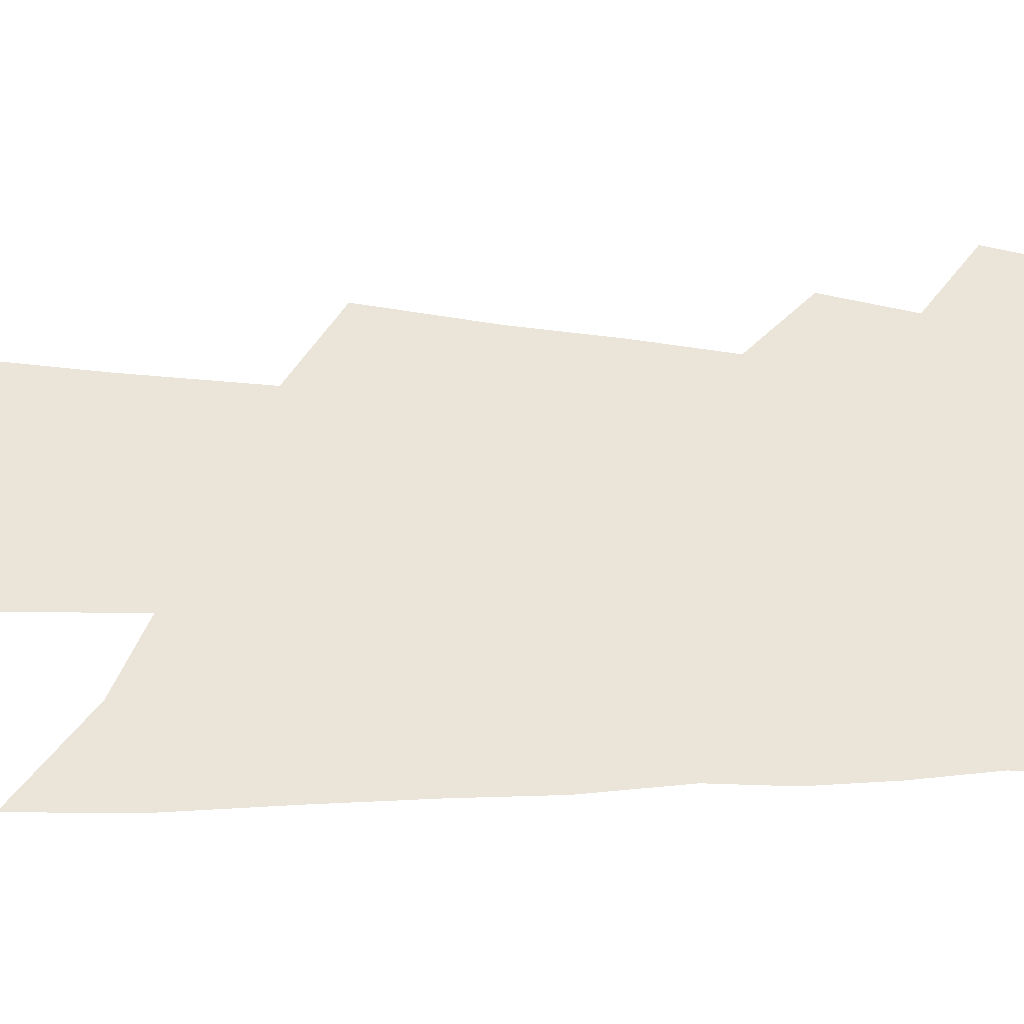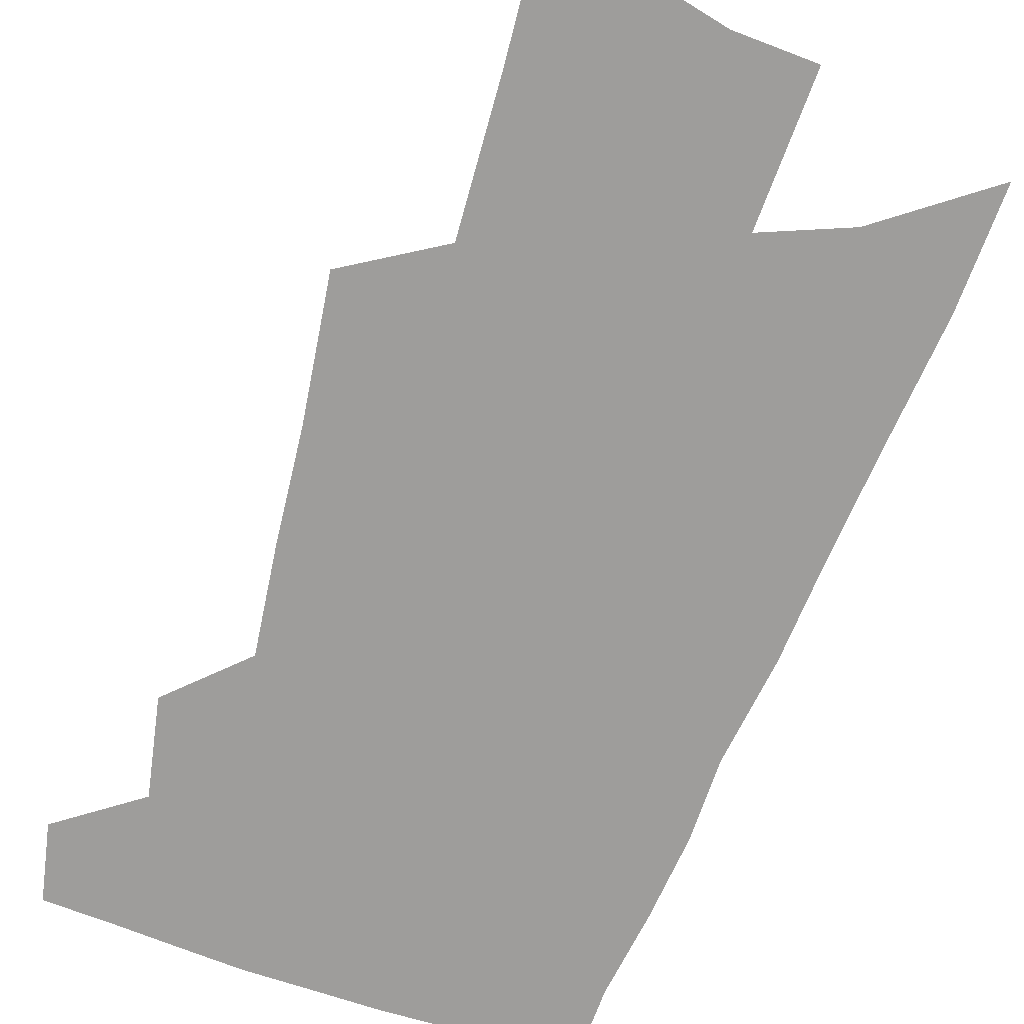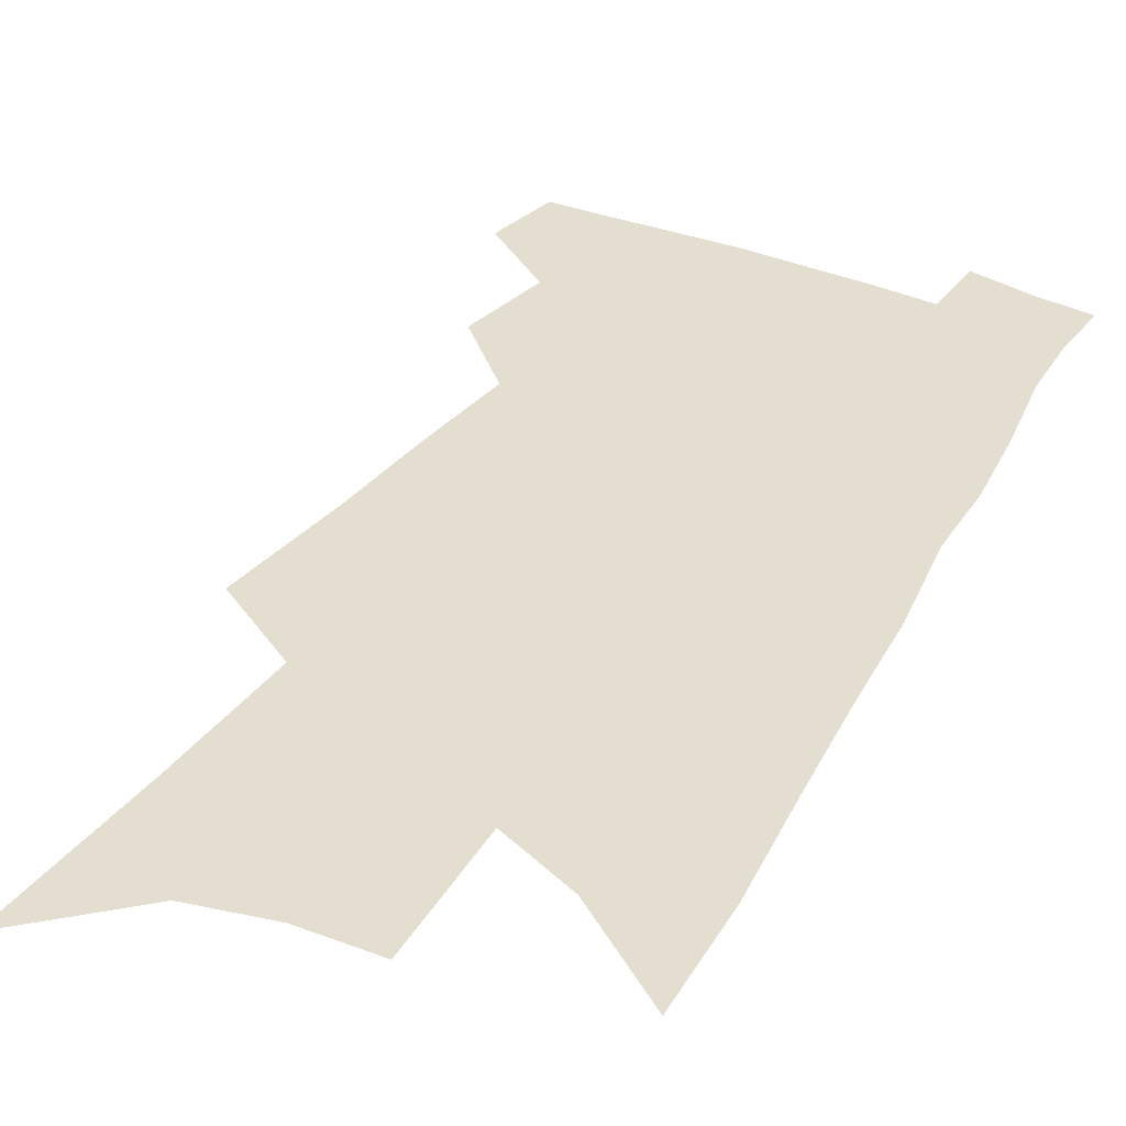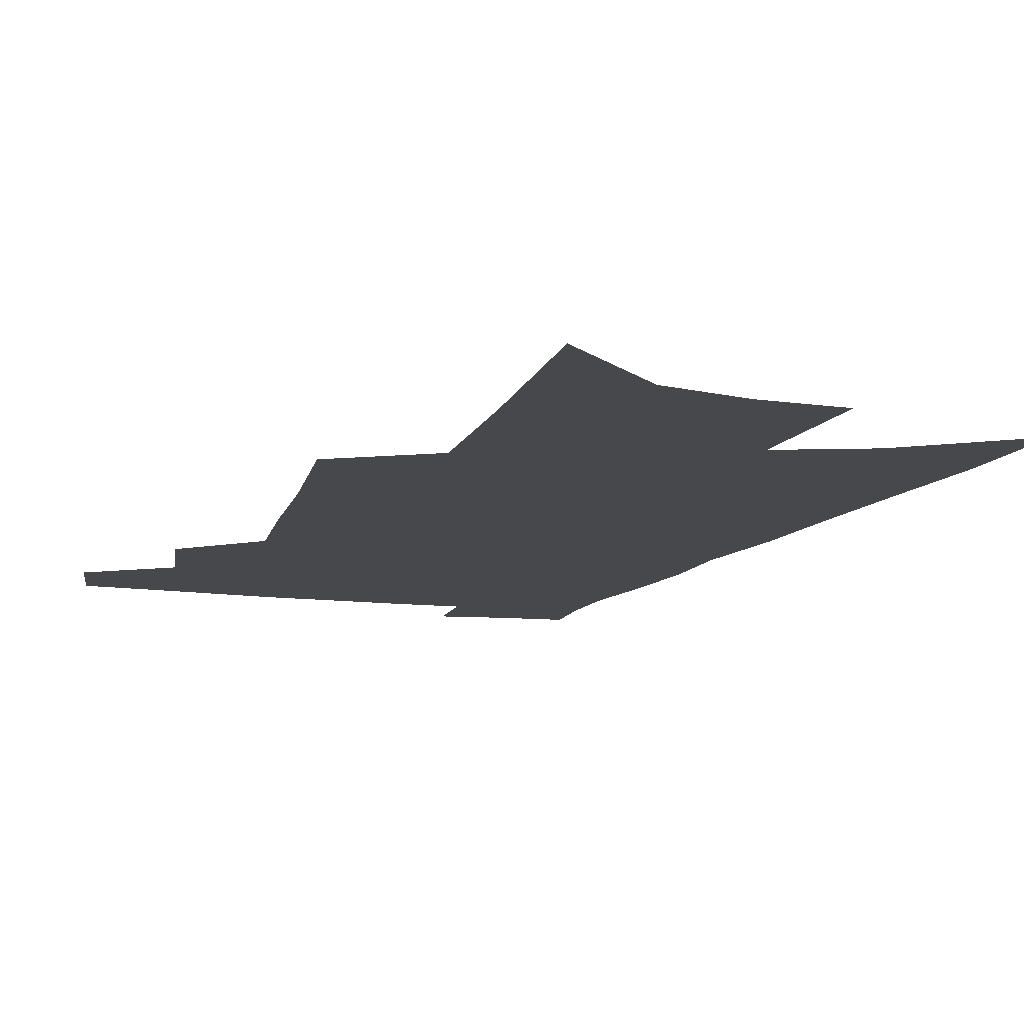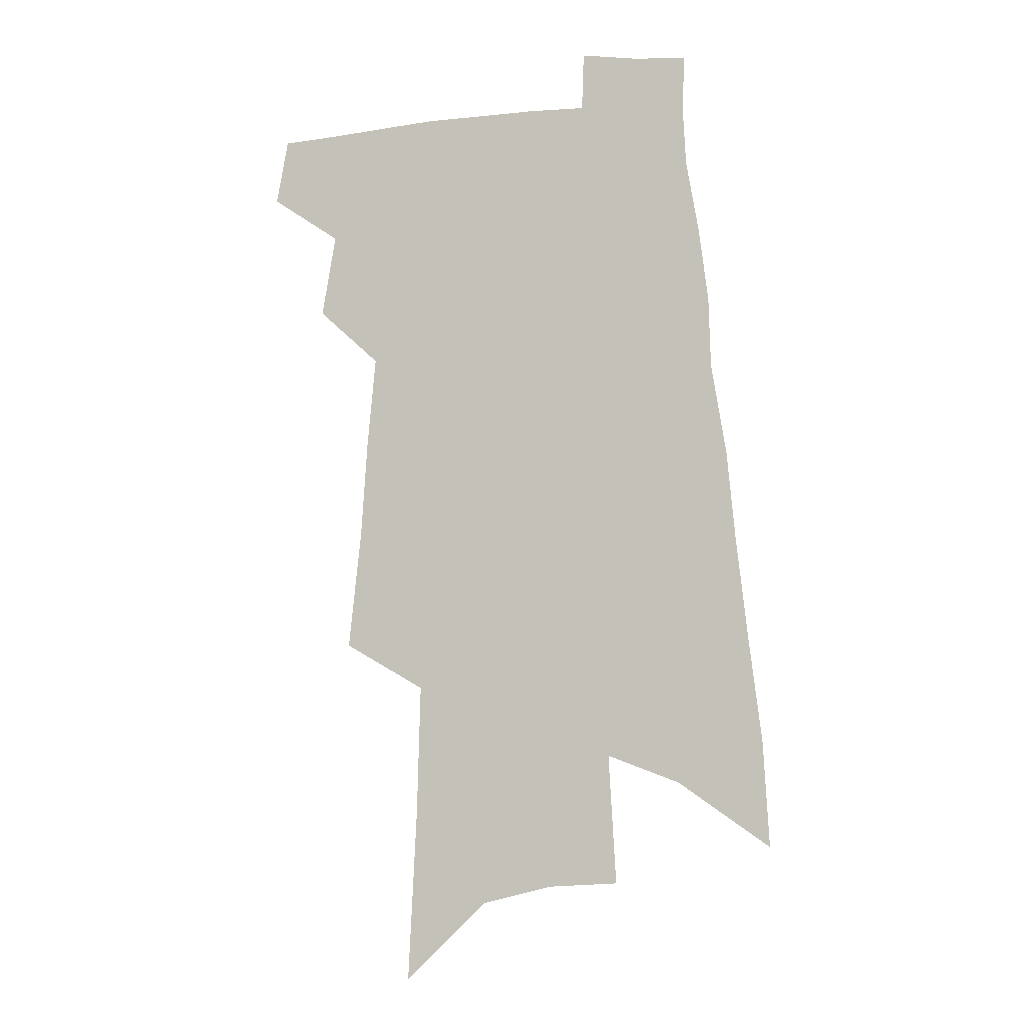
<metadata>
{"format":"obj","ext":"obj","renderer":"f3d","projection":"perspective","resolution":1024,"background":"white","views":[{"elev":59.5,"azim":93.8,"up":"+Z"},{"elev":-70.6,"azim":-17.1,"up":"+Z"},{"elev":36.4,"azim":30.4,"up":"+Z"},{"elev":-11.2,"azim":-16.6,"up":"+Z"},{"elev":-5.5,"azim":14.6,"up":"+Y"}]}
</metadata>
<code>
v 571.4 396.6 0
v 573.6 408.7 0
v 581.6 372.5 0
v 584.3 387.9 0
v 584.6 399.1 0
v 584 409.5 0
v 587.9 304.3 0
v 590.3 327 0
v 591.5 345.1 0
v 593.2 362.1 0
v 593.7 375.4 0
v 595.4 389.3 0
v 595.3 400 0
v 594.4 410.4 0
v 600.7 238.7 0
v 602.3 270.9 0
v 603 295.7 0
v 603.6 316.6 0
v 604.4 335.5 0
v 604.7 351.2 0
v 605.3 365.9 0
v 605.9 379.3 0
v 606.1 390.4 0
v 606.1 400.7 0
v 604.9 411.2 0
v 616.3 253.8 0
v 616.3 281.1 0
v 615.8 301.3 0
v 615.9 321.9 0
v 615.8 338.2 0
v 615.8 353.4 0
v 615.9 367.3 0
v 616.1 380.2 0
v 616.1 390.8 0
v 616.1 401.3 0
v 615.6 411.4 0
v 629.5 257.2 0
v 628.6 284.5 0
v 627.7 304.5 0
v 627.2 321.9 0
v 626.7 339.4 0
v 626.4 354.5 0
v 626.2 368.2 0
v 626.1 380.5 0
v 626.1 391.2 0
v 626.2 401.6 0
v 625.9 411.7 0
v 642.6 258.1 0
v 641.2 282.5 0
v 639.7 303.4 0
v 638.5 322.1 0
v 637.8 338 0
v 637.1 353.4 0
v 636.5 367.2 0
v 636.1 379.7 0
v 636.1 390.9 0
v 636.1 401.6 0
v 636.4 411.6 0
v 636.8 422.4 0
v 654.9 277.5 0
v 653 298.4 0
v 651.1 317.6 0
v 649.3 335.4 0
v 649.1 349.6 0
v 647.7 364.6 0
v 647 377.6 0
v 646.4 389.8 0
v 645.9 401.2 0
v 646.2 411.1 0
v 647.3 420.8 0
v 672.3 265.5 0
v 671.1 285.3 0
v 668.5 305.9 0
v 666.4 324.5 0
v 664.8 341.1 0
v 661.9 358.2 0
v 661.5 371.4 0
v 659.8 385.2 0
v 657.4 398.9 0
v 656.8 410 0
v 657.2 420.2 0
f 4 5 1
f 1 5 2
f 5 6 2
f 10 11 3
f 3 11 4
f 11 12 4
f 4 12 5
f 12 13 5
f 5 13 6
f 13 14 6
f 17 18 7
f 7 18 8
f 18 19 8
f 8 19 9
f 19 20 9
f 9 20 10
f 20 21 10
f 10 21 11
f 21 22 11
f 11 22 12
f 22 23 12
f 12 23 13
f 23 24 13
f 13 24 14
f 24 25 14
f 15 26 16
f 26 27 16
f 16 27 17
f 27 28 17
f 17 28 18
f 28 29 18
f 18 29 19
f 29 30 19
f 19 30 20
f 30 31 20
f 20 31 21
f 31 32 21
f 21 32 22
f 32 33 22
f 22 33 23
f 33 34 23
f 23 34 24
f 34 35 24
f 24 35 25
f 35 36 25
f 26 37 27
f 37 38 27
f 27 38 28
f 38 39 28
f 28 39 29
f 39 40 29
f 29 40 30
f 40 41 30
f 30 41 31
f 41 42 31
f 31 42 32
f 42 43 32
f 32 43 33
f 43 44 33
f 33 44 34
f 44 45 34
f 34 45 35
f 45 46 35
f 35 46 36
f 46 47 36
f 37 48 38
f 48 49 38
f 38 49 39
f 49 50 39
f 39 50 40
f 50 51 40
f 40 51 41
f 51 52 41
f 41 52 42
f 52 53 42
f 42 53 43
f 53 54 43
f 43 54 44
f 54 55 44
f 44 55 45
f 55 56 45
f 45 56 46
f 56 57 46
f 46 57 47
f 57 58 47
f 49 60 50
f 60 61 50
f 50 61 51
f 61 62 51
f 51 62 52
f 62 63 52
f 52 63 53
f 63 64 53
f 53 64 54
f 64 65 54
f 54 65 55
f 65 66 55
f 55 66 56
f 66 67 56
f 56 67 57
f 67 68 57
f 57 68 58
f 68 69 58
f 58 69 59
f 69 70 59
f 60 71 61
f 71 72 61
f 61 72 62
f 72 73 62
f 62 73 63
f 73 74 63
f 63 74 64
f 74 75 64
f 64 75 65
f 75 76 65
f 65 76 66
f 76 77 66
f 66 77 67
f 77 78 67
f 67 78 68
f 78 79 68
f 68 79 69
f 79 80 69
f 69 80 70
f 80 81 70

</code>
